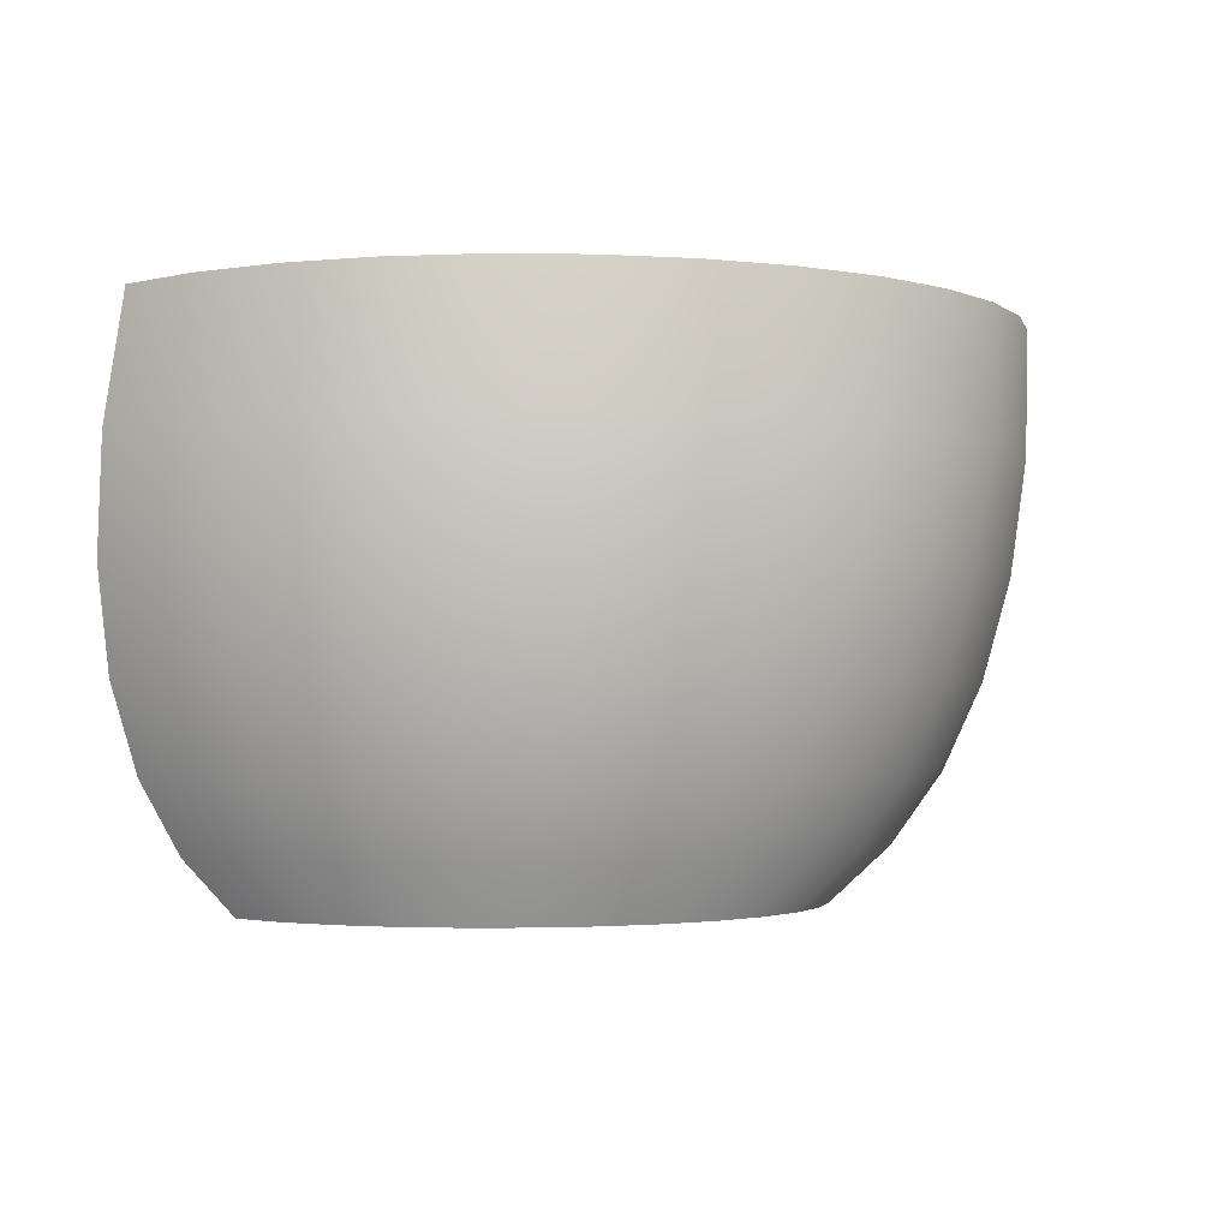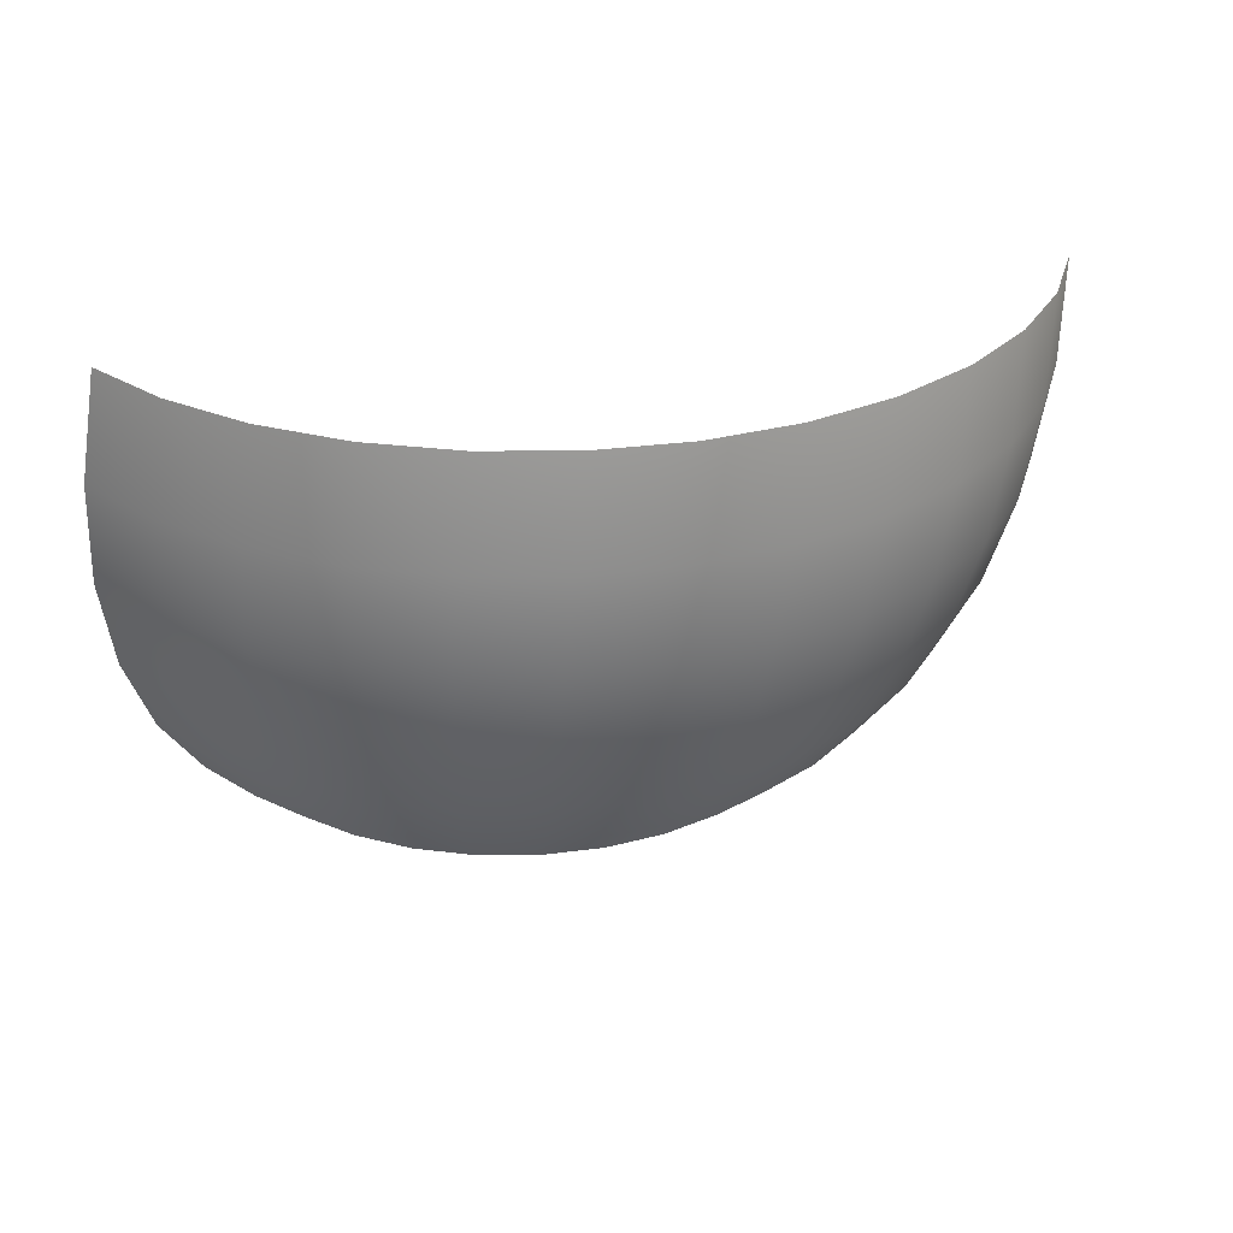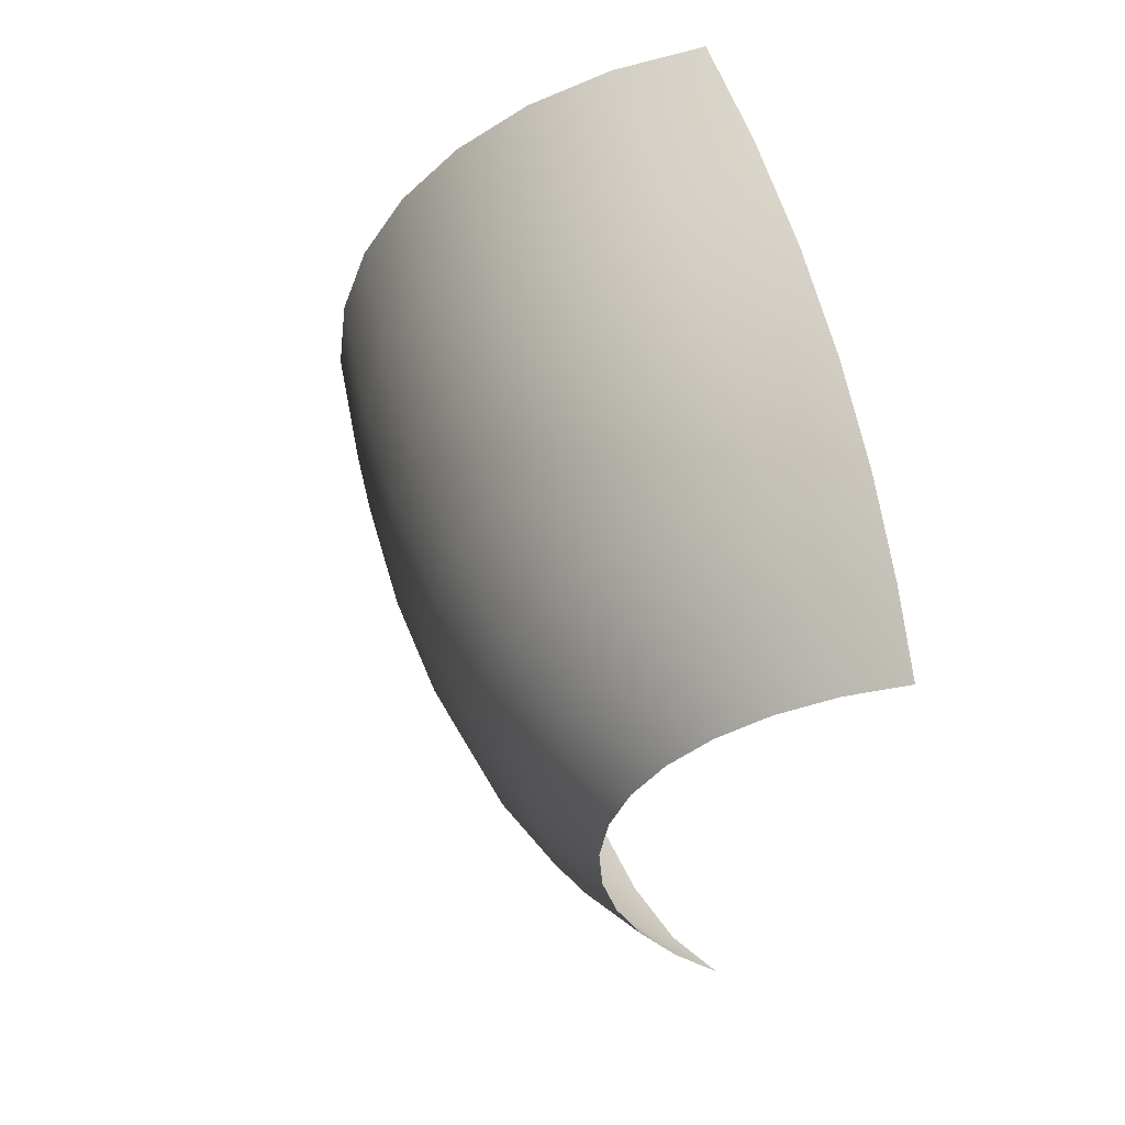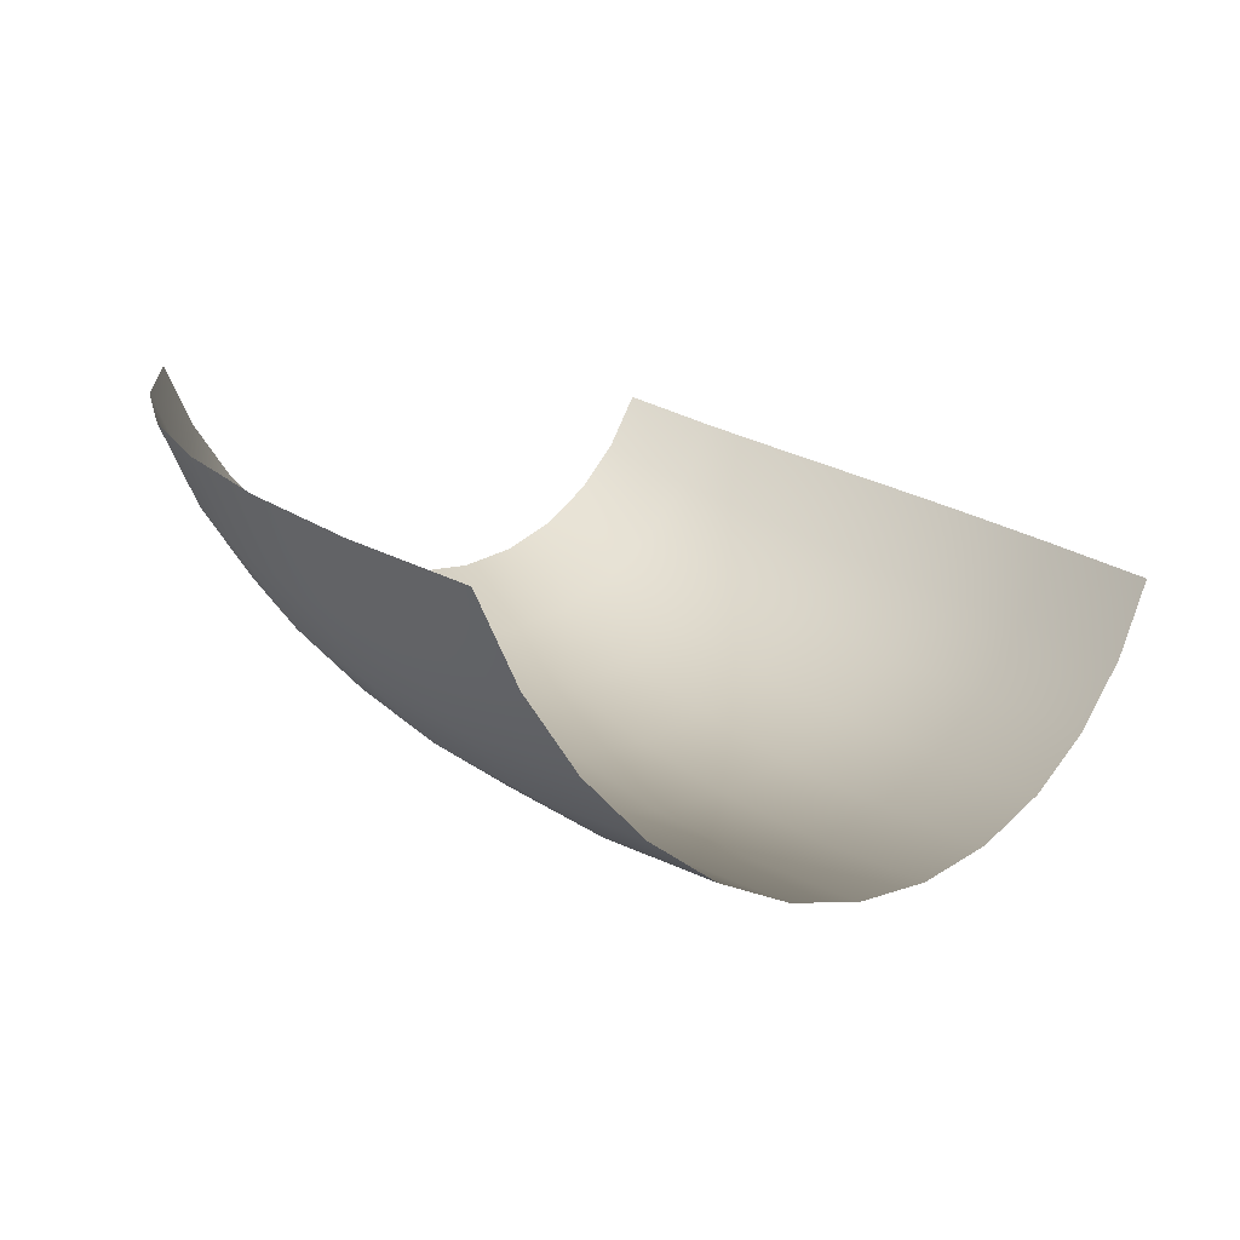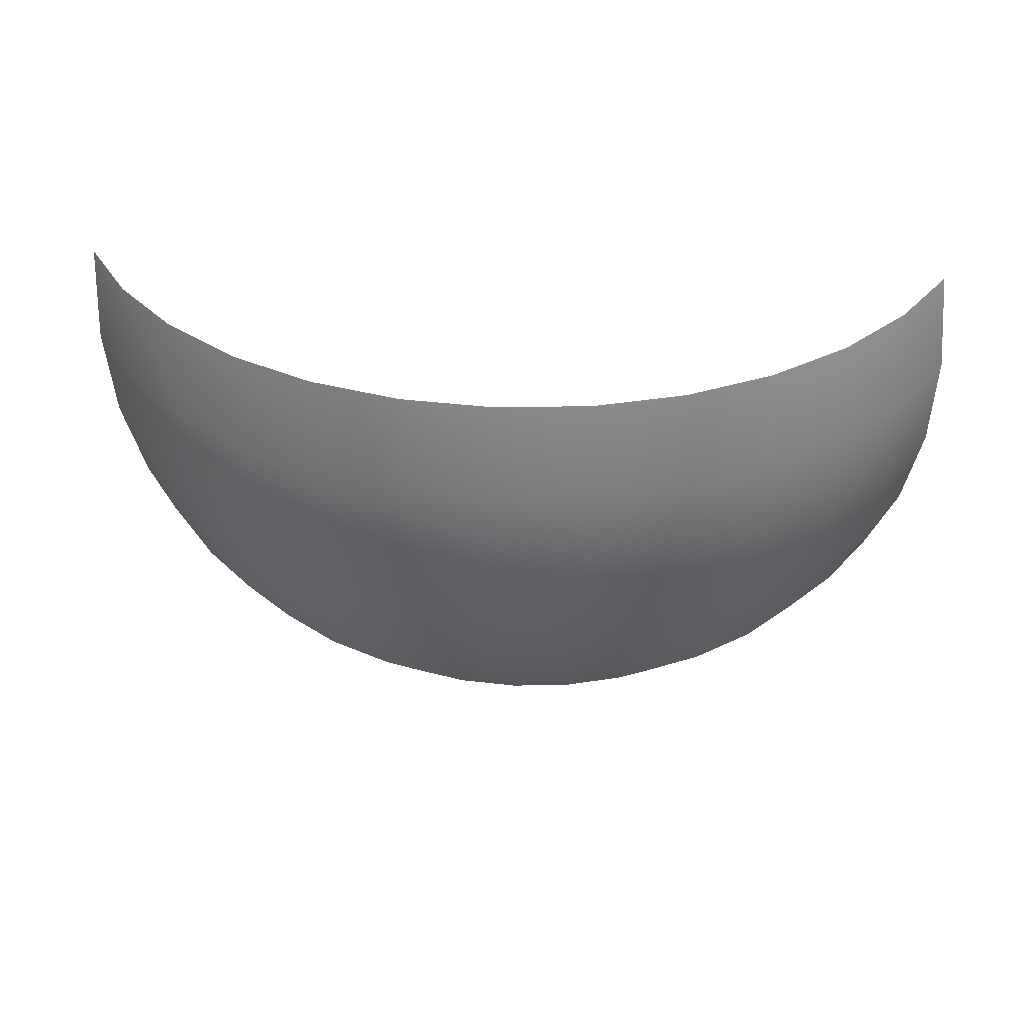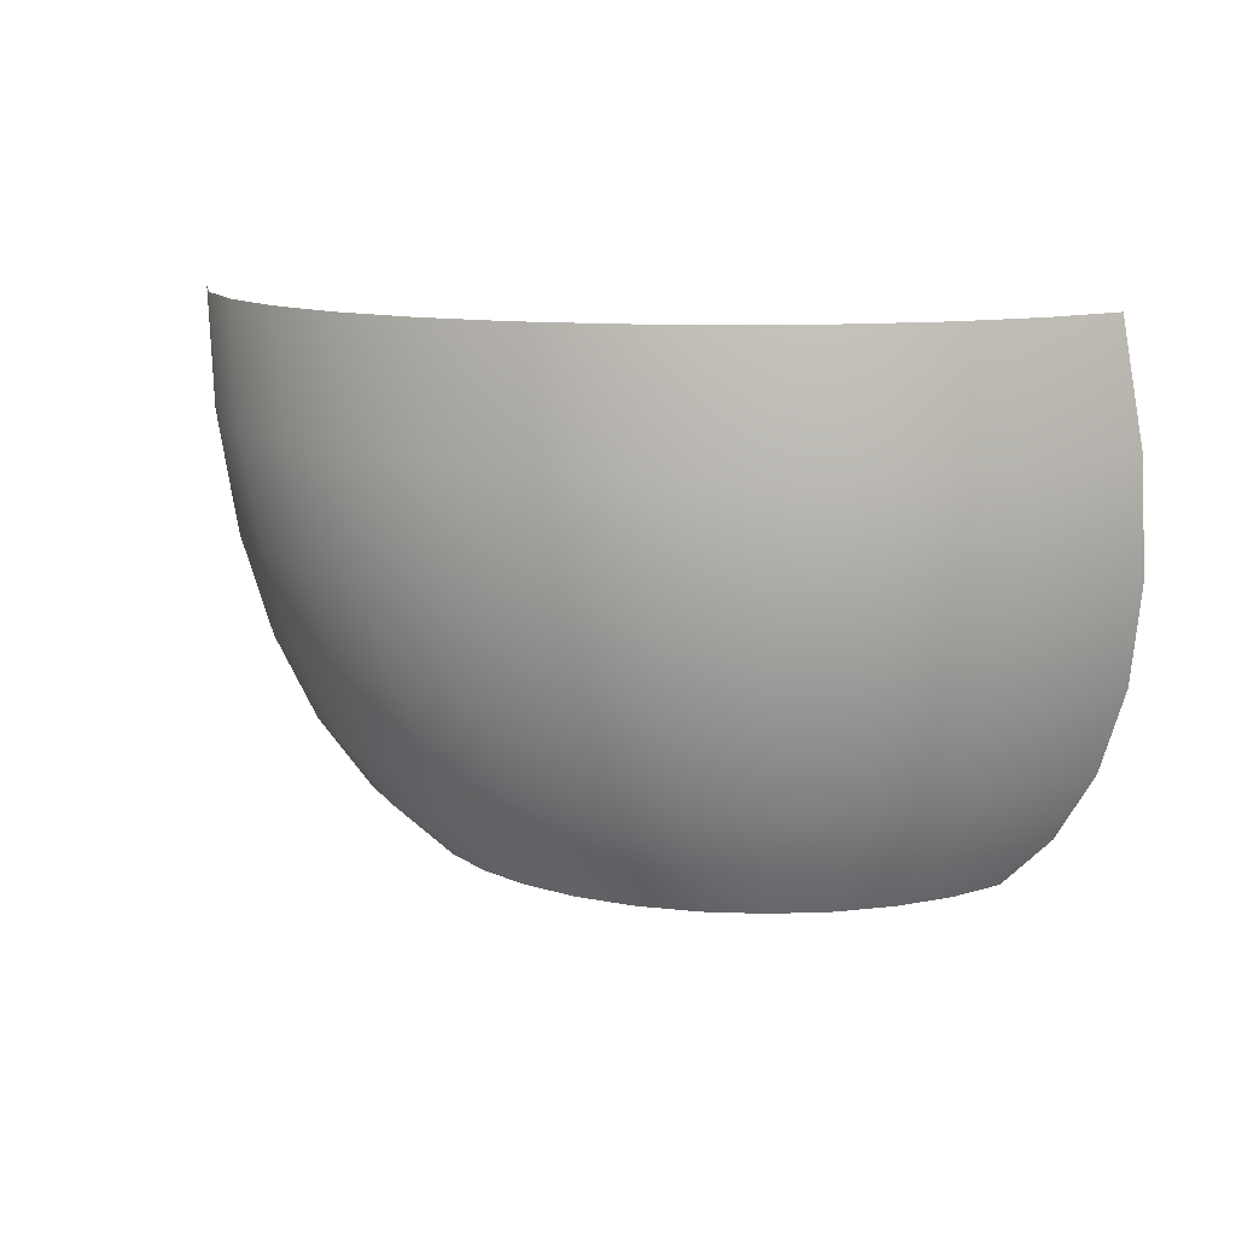
<metadata>
{"format":"obj","ext":"obj","renderer":"f3d","projection":"perspective","resolution":1024,"background":"white","views":[{"elev":-2.1,"azim":-17.8,"up":"+Z"},{"elev":30.0,"azim":-16.2,"up":"+Z"},{"elev":-33.4,"azim":77.6,"up":"+Z"},{"elev":1.5,"azim":-45.1,"up":"+Y"},{"elev":35.7,"azim":3.8,"up":"+Z"},{"elev":11.6,"azim":21.3,"up":"+Z"}]}
</metadata>
<code>
g Eff_Model_arc01
v 0.8672 -0.3824 1.21
v 1.007 -0.134 0.9354
v 0.9727 -0.2119 1.21
v 0.8977 -0.3105 0.9354
v 1.007 -0.05658 0.6772
v 0.7321 -0.5306 1.21
v 0.8977 -0.2331 0.6772
v 0.9727 0.01777 0.4439
v 0.7579 -0.4639 0.9354
v 0.572 -0.6515 1.21
v 0.8672 -0.1527 0.4439
v 0.9053 0.08841 0.2413
v 0.5922 -0.589 0.9354
v 0.3925 -0.7408 1.21
v 0.7579 -0.3865 0.6772
v 0.8071 -0.07026 0.2413
v 0.8071 0.1565 0.0725
v 0.4064 -0.6816 0.9354
v 0.1997 -0.7957 1.21
v 0.5922 -0.5116 0.6772
v 0.7321 -0.3009 0.4439
v 0.7195 0.01502 0.0725
v 0.6813 0.2244 -0.06192
v 0.6074 0.1049 -0.06192
v 0.2067 -0.7384 0.9354
v 1.526e-06 -0.8142 1.21
v 0.4064 -0.6041 0.6772
v 0.572 -0.4217 0.4439
v 0.6813 -0.2082 0.2413
v 0.6074 -0.1079 0.0725
v 0.5128 0.001146 -0.06192
v 1.678e-06 -0.7575 0.9354
v -0.1997 -0.7957 1.21
v 0.2067 -0.6609 0.6772
v 0.3925 -0.5111 0.4439
v 0.5324 -0.3206 0.2413
v 0.4746 -0.2082 0.0725
v 0.4007 -0.0835 -0.06192
v -0.2067 -0.7384 0.9354
v -0.3925 -0.7408 1.21
v 1.678e-06 -0.6801 0.6772
v 0.1997 -0.566 0.4439
v 0.3653 -0.4038 0.2413
v 0.3257 -0.2824 0.0725
v 0.2749 -0.1461 -0.06192
v -0.4064 -0.6816 0.9354
v -0.572 -0.6515 1.21
v -0.2067 -0.6609 0.6772
v 1.755e-06 -0.5845 0.4439
v 0.1858 -0.4549 0.2413
v 0.1657 -0.3279 0.0725
v 0.1399 -0.1845 -0.06192
v -0.5922 -0.5891 0.9354
v -0.7321 -0.5306 1.21
v -0.4064 -0.6041 0.6772
v -0.1997 -0.566 0.4439
v 1.526e-06 -0.4721 0.2413
v 1.297e-06 -0.3432 0.0725
v 1.068e-06 -0.1975 -0.06192
v -0.7579 -0.4639 0.9354
v -0.8672 -0.3824 1.21
v -0.5922 -0.5116 0.6772
v -0.3925 -0.5111 0.4439
v -0.1858 -0.4549 0.2413
v -0.1657 -0.3279 0.0725
v -0.1399 -0.1845 -0.06192
v -0.8977 -0.3105 0.9354
v -0.9727 -0.2119 1.21
v -1.007 -0.134 0.9354
v -0.7579 -0.3865 0.6772
v -0.8977 -0.2331 0.6772
v -1.007 -0.05658 0.6772
v -0.572 -0.4217 0.4439
v -0.3653 -0.4038 0.2413
v -0.3257 -0.2824 0.0725
v -0.2749 -0.1461 -0.06192
v -0.8672 -0.1527 0.4439
v -0.9727 0.01777 0.4439
v -0.7321 -0.3009 0.4439
v -0.5324 -0.3207 0.2413
v -0.4746 -0.2082 0.0725
v -0.4007 -0.0835 -0.06192
v -0.6813 -0.2082 0.2413
v -0.8071 -0.07026 0.2413
v -0.9053 0.08841 0.2413
v -0.6074 -0.1079 0.0725
v -0.5128 0.001145 -0.06192
v -0.7195 0.01502 0.0725
v -0.8071 0.1565 0.0725
v -0.6074 0.1049 -0.06192
v -0.6813 0.2244 -0.06192
g Eff_Model_arc01_0
f 3 2 1
f 4 1 2
f 2 5 4
f 1 4 6
f 7 4 5
f 5 8 7
f 9 6 4
f 4 7 9
f 6 9 10
f 11 7 8
f 8 12 11
f 13 10 9
f 10 13 14
f 15 9 7
f 7 11 15
f 9 15 13
f 16 11 12
f 12 17 16
f 18 14 13
f 14 18 19
f 20 13 15
f 13 20 18
f 21 15 11
f 11 16 21
f 15 21 20
f 22 16 17
f 17 23 22
f 24 22 23
f 25 19 18
f 19 25 26
f 27 18 20
f 18 27 25
f 28 20 21
f 20 28 27
f 29 21 16
f 16 22 29
f 21 29 28
f 22 24 30
f 30 29 22
f 31 30 24
f 32 26 25
f 26 32 33
f 34 25 27
f 25 34 32
f 35 27 28
f 27 35 34
f 36 28 29
f 29 30 36
f 28 36 35
f 30 31 37
f 37 36 30
f 38 37 31
f 39 33 32
f 33 39 40
f 41 32 34
f 32 41 39
f 42 34 35
f 34 42 41
f 43 35 36
f 36 37 43
f 35 43 42
f 37 38 44
f 44 43 37
f 45 44 38
f 46 40 39
f 40 46 47
f 48 39 41
f 39 48 46
f 49 41 42
f 41 49 48
f 50 42 43
f 43 44 50
f 42 50 49
f 44 45 51
f 51 50 44
f 52 51 45
f 53 47 46
f 47 53 54
f 55 46 48
f 46 55 53
f 56 48 49
f 48 56 55
f 57 49 50
f 50 51 57
f 49 57 56
f 51 52 58
f 58 57 51
f 59 58 52
f 60 54 53
f 54 60 61
f 62 53 55
f 53 62 60
f 63 55 56
f 55 63 62
f 64 56 57
f 57 58 64
f 56 64 63
f 58 59 65
f 65 64 58
f 66 65 59
f 67 61 60
f 61 67 68
f 69 68 67
f 70 60 62
f 60 70 67
f 67 71 69
f 71 67 70
f 72 69 71
f 73 62 63
f 62 73 70
f 74 63 64
f 64 65 74
f 63 74 73
f 65 66 75
f 75 74 65
f 76 75 66
f 71 77 72
f 78 72 77
f 70 79 71
f 79 70 73
f 77 71 79
f 80 73 74
f 74 75 80
f 73 80 79
f 75 76 81
f 81 80 75
f 82 81 76
f 83 79 80
f 79 83 77
f 80 81 83
f 77 84 78
f 84 77 83
f 85 78 84
f 81 82 86
f 86 83 81
f 83 86 84
f 87 86 82
f 84 88 85
f 88 84 86
f 86 87 88
f 89 85 88
f 90 88 87
f 88 90 89
f 91 89 90

</code>
